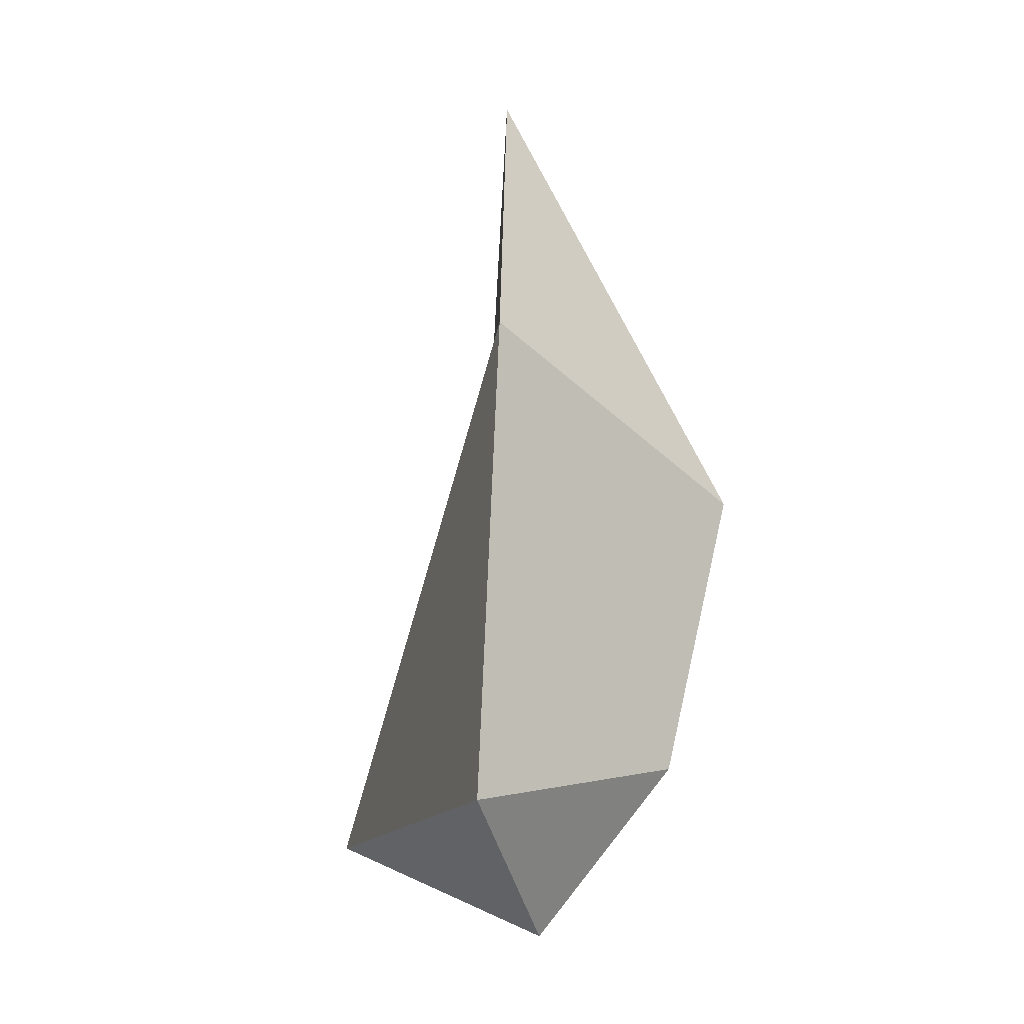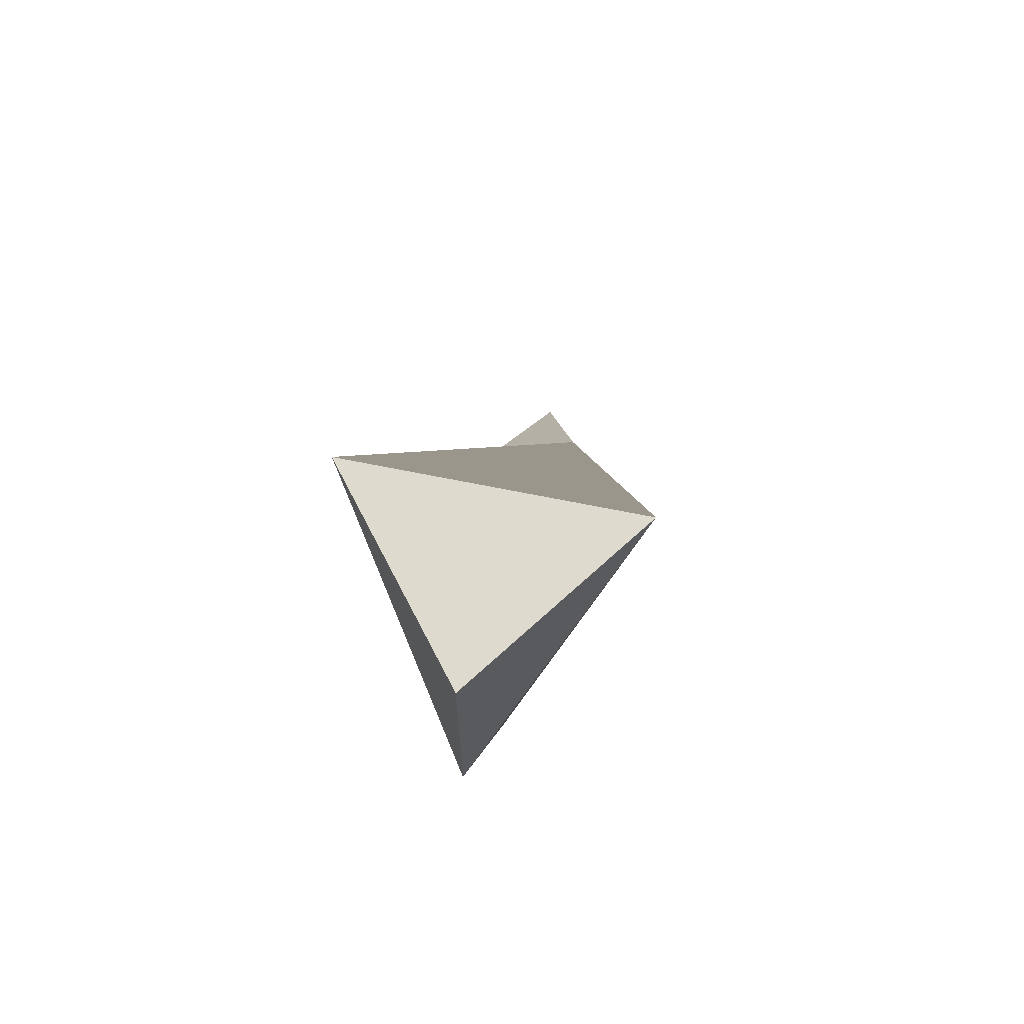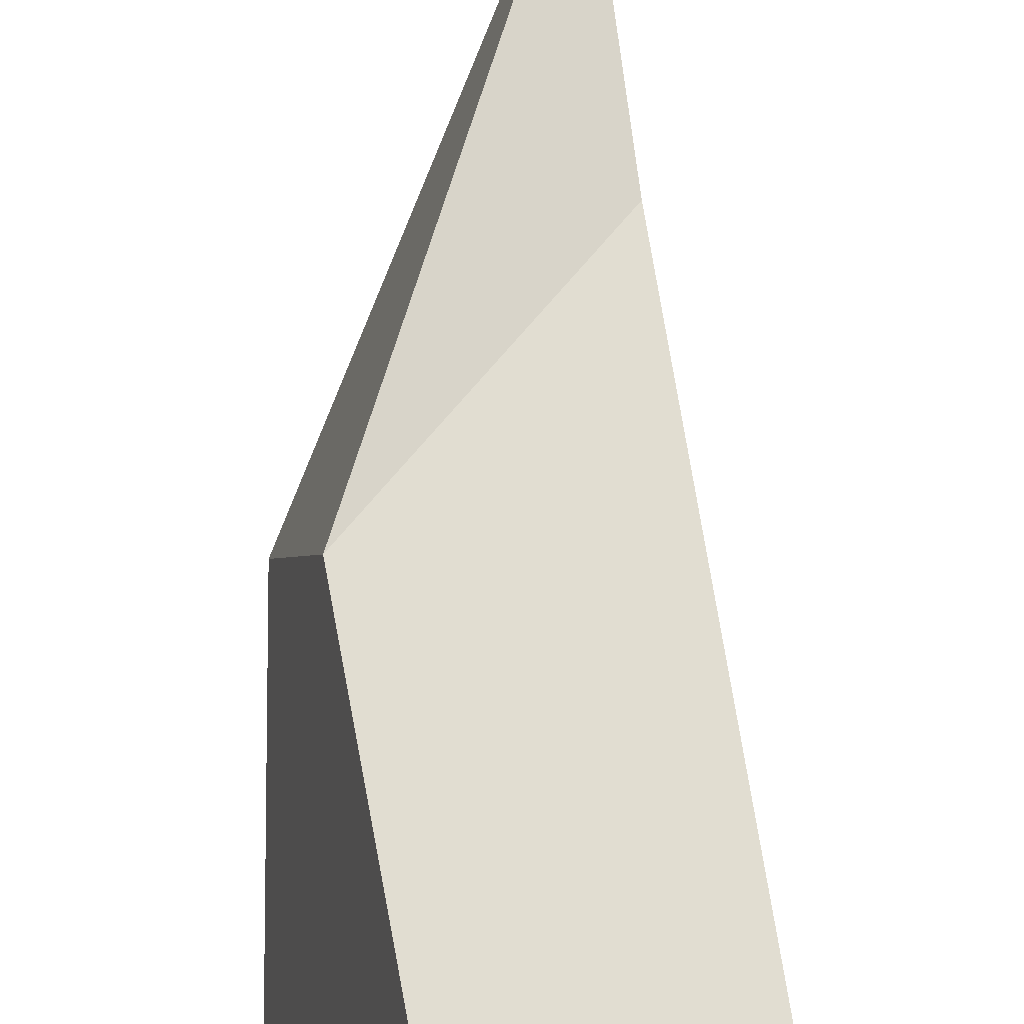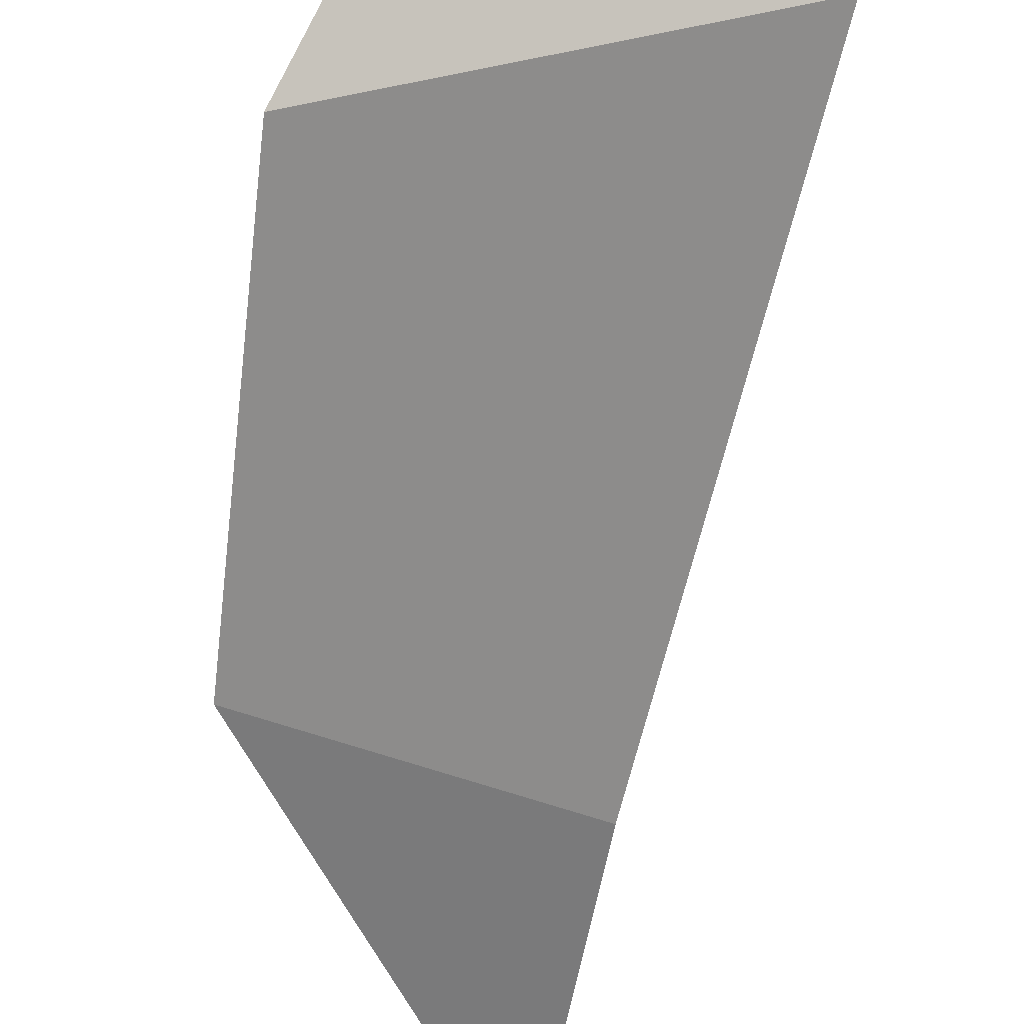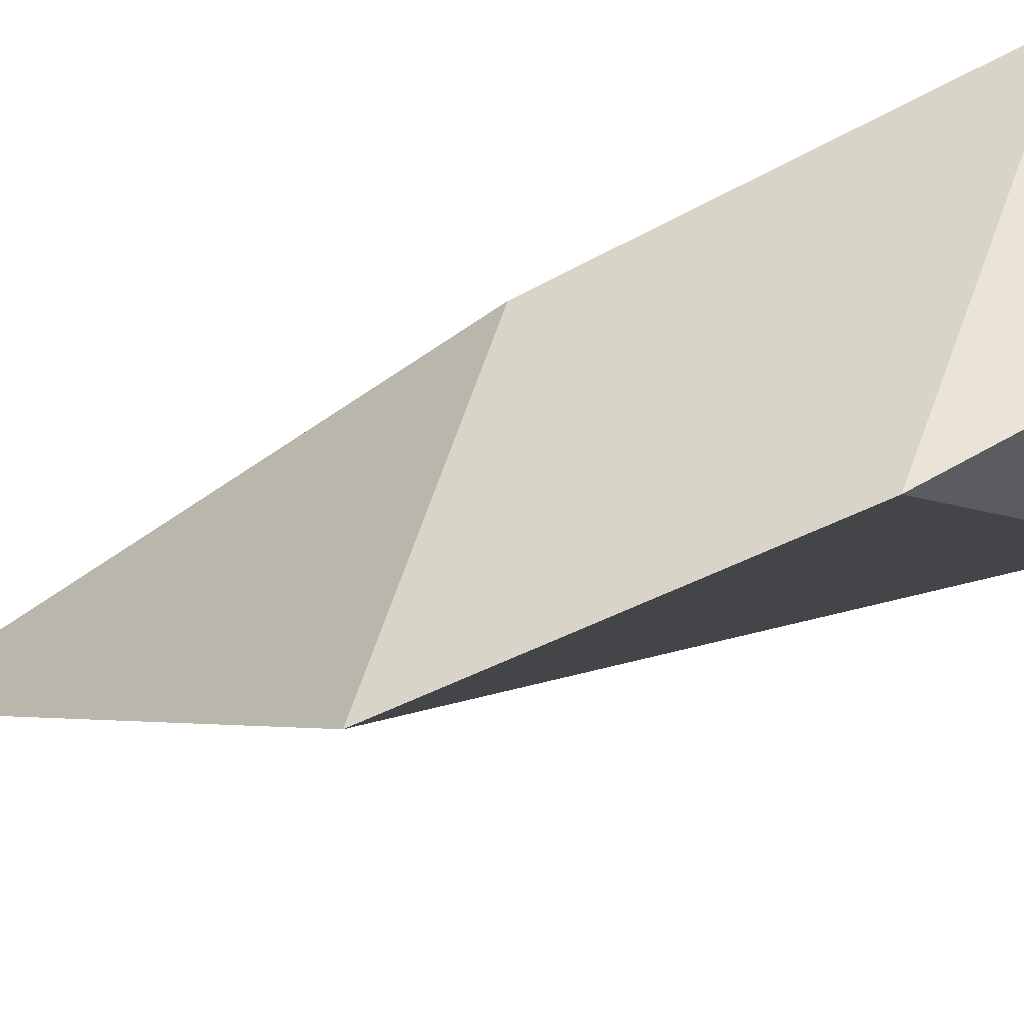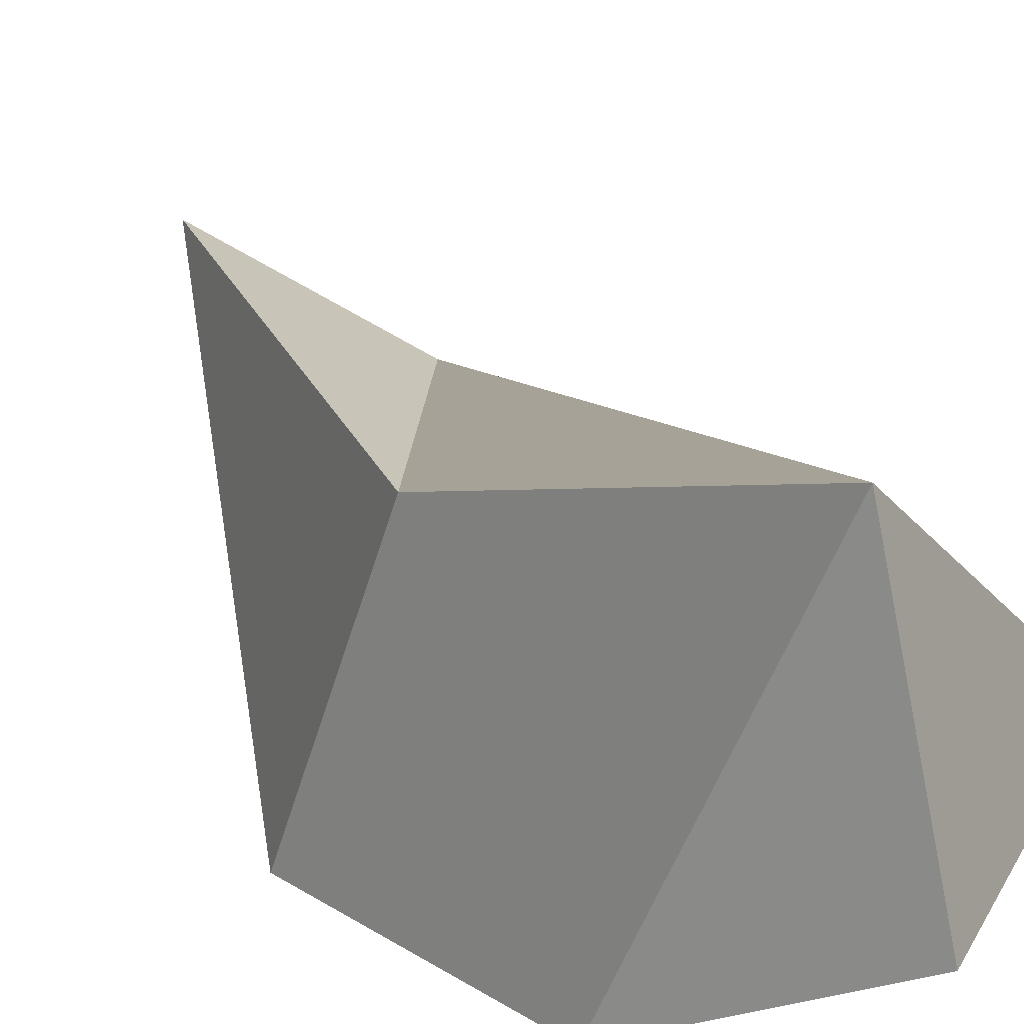
<metadata>
{"format":"obj","ext":"obj","renderer":"f3d","projection":"perspective","resolution":1024,"background":"white","views":[{"elev":-13.6,"azim":106.8,"up":"+Y"},{"elev":-75.7,"azim":34.5,"up":"+Y"},{"elev":74.6,"azim":-1.4,"up":"+Z"},{"elev":-65.3,"azim":-5.8,"up":"+Z"},{"elev":-31.1,"azim":-67.6,"up":"+Z"},{"elev":30.9,"azim":-35.8,"up":"+Z"}]}
</metadata>
<code>
g default
v -0.212 0.4481 -0.3103
v 0.03519 0.2341 0.5348
v 0.5368 0.3125 0
v -0.212 1.185 -0.483
v -0.09464 1.011 0.1947
v 0.3613 1.58 -0
v 0 0 0
v 0.2961 2.221 0
g fire03
f 1 2 5 4
f 2 3 6 5
f 3 1 4 6
f 2 1 7
f 3 2 7
f 1 3 7
f 4 5 8
f 5 6 8
f 6 4 8

</code>
